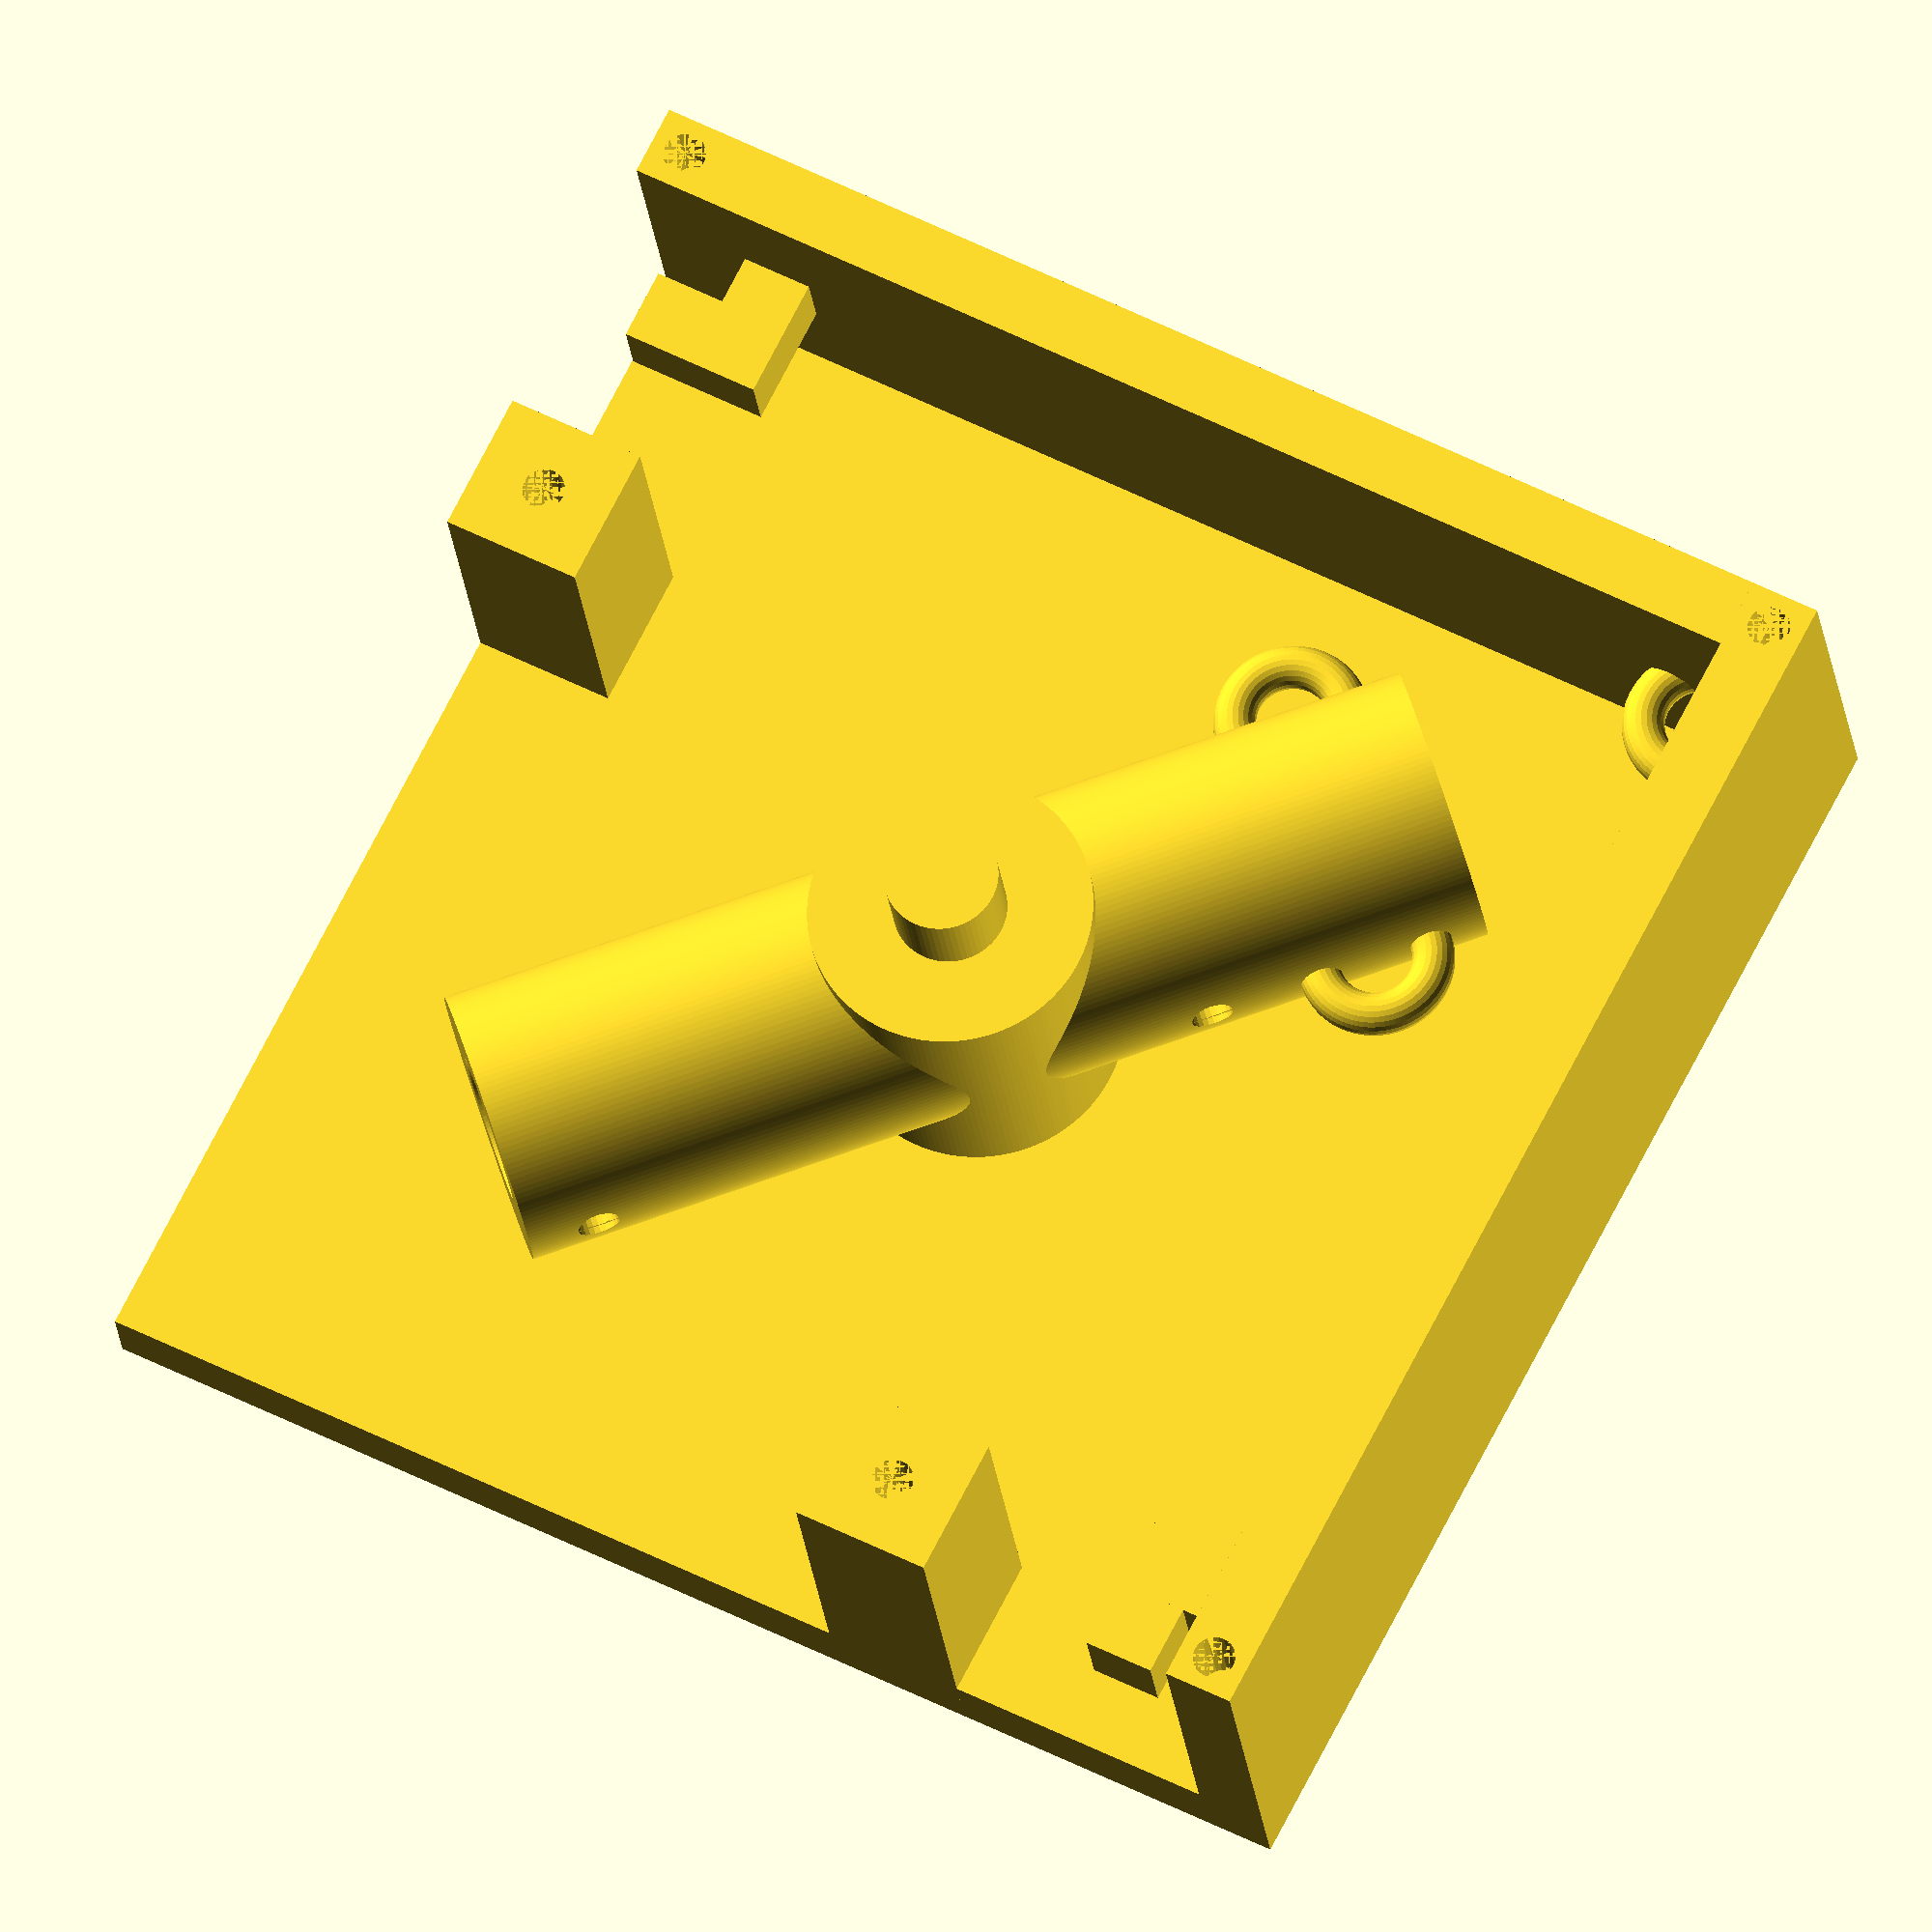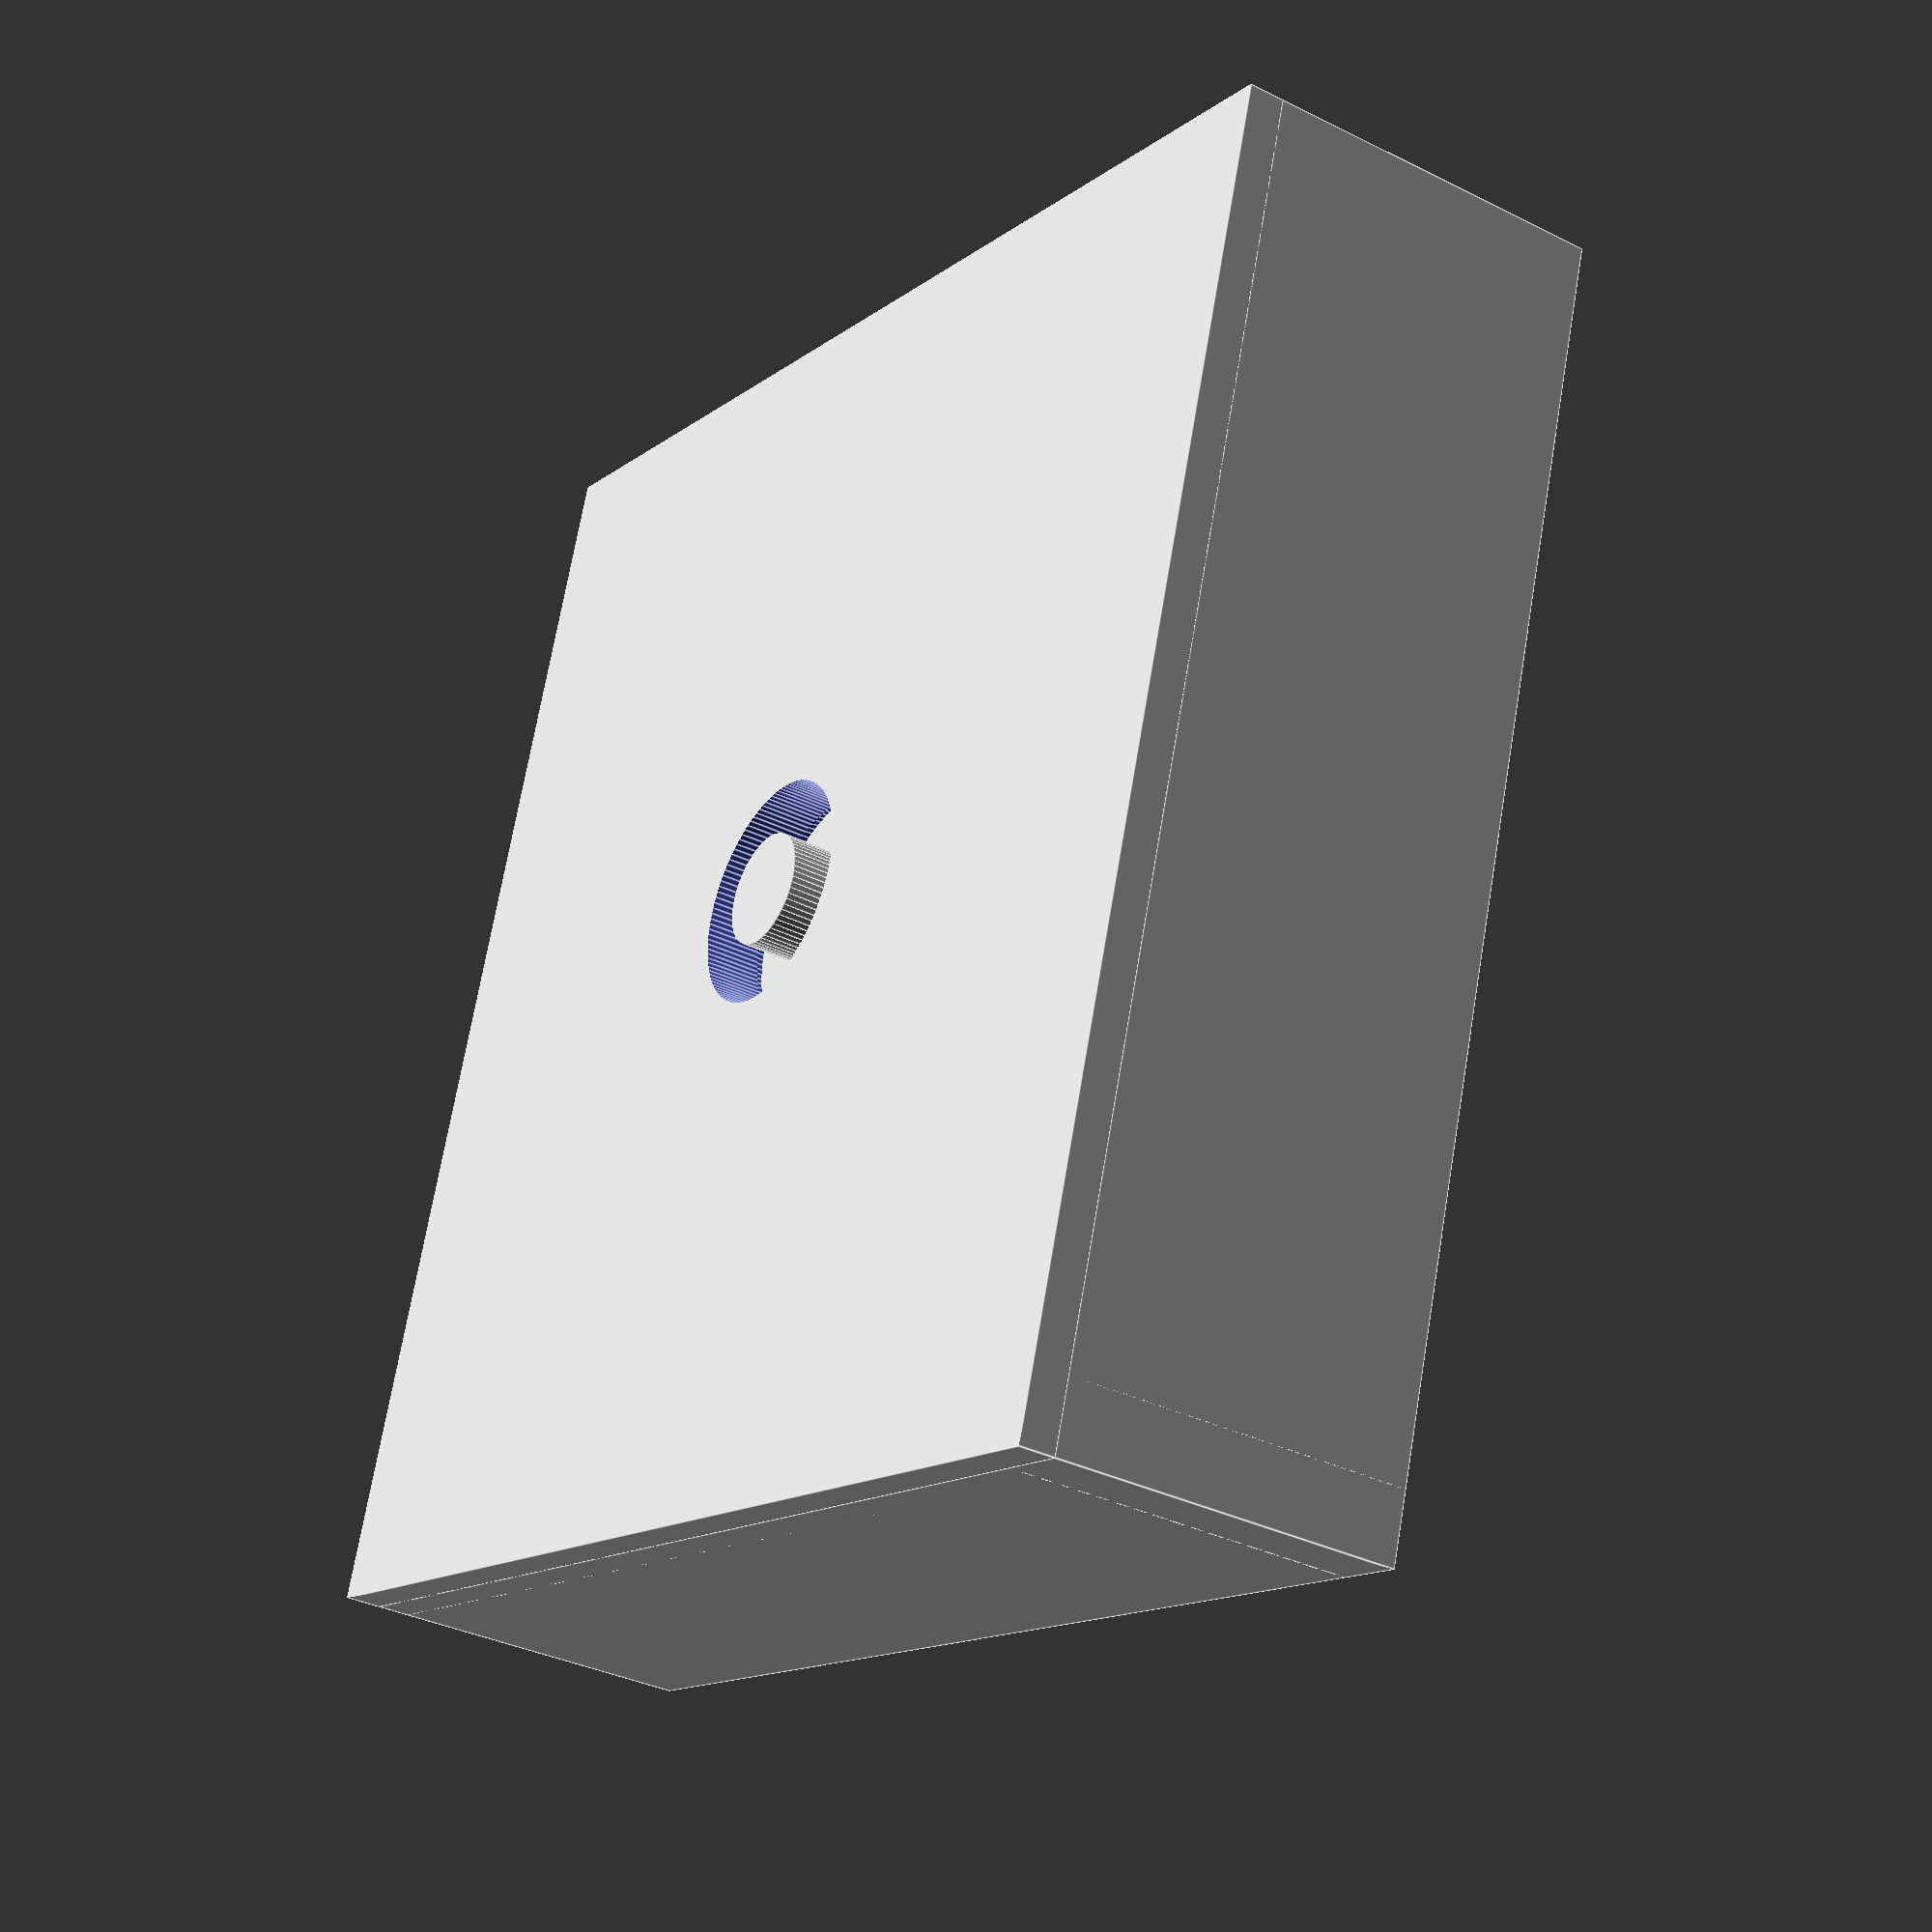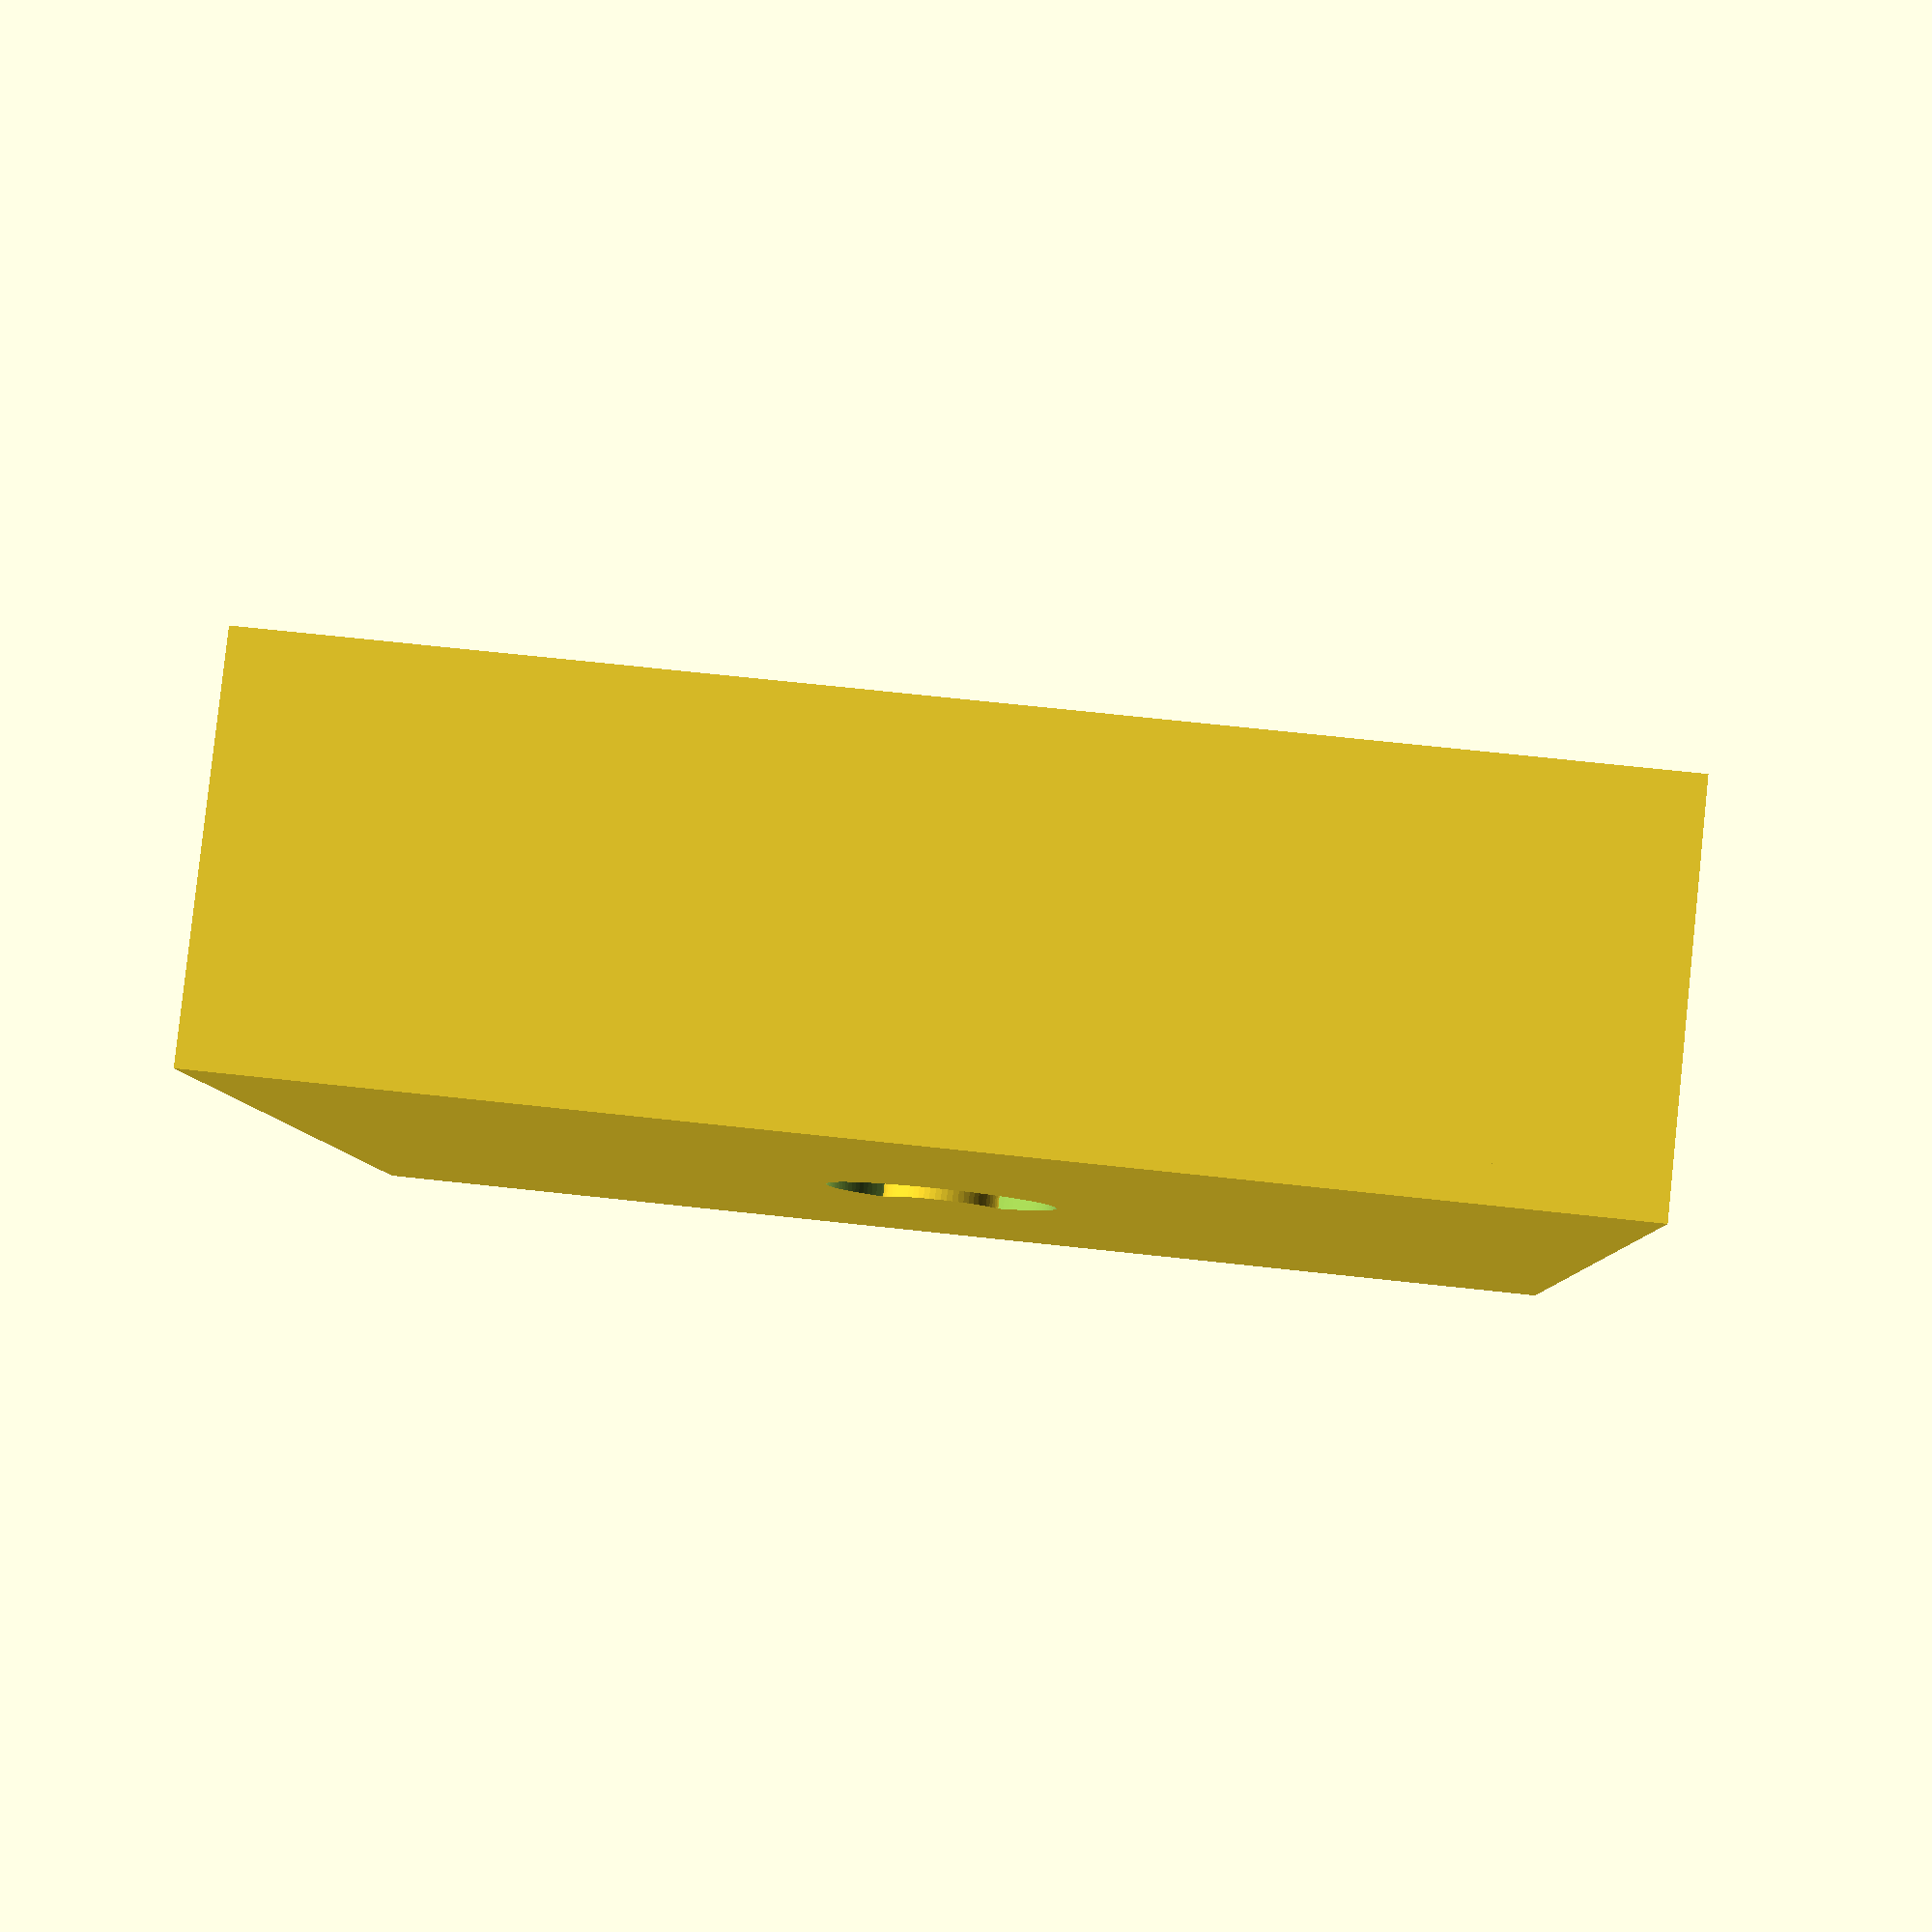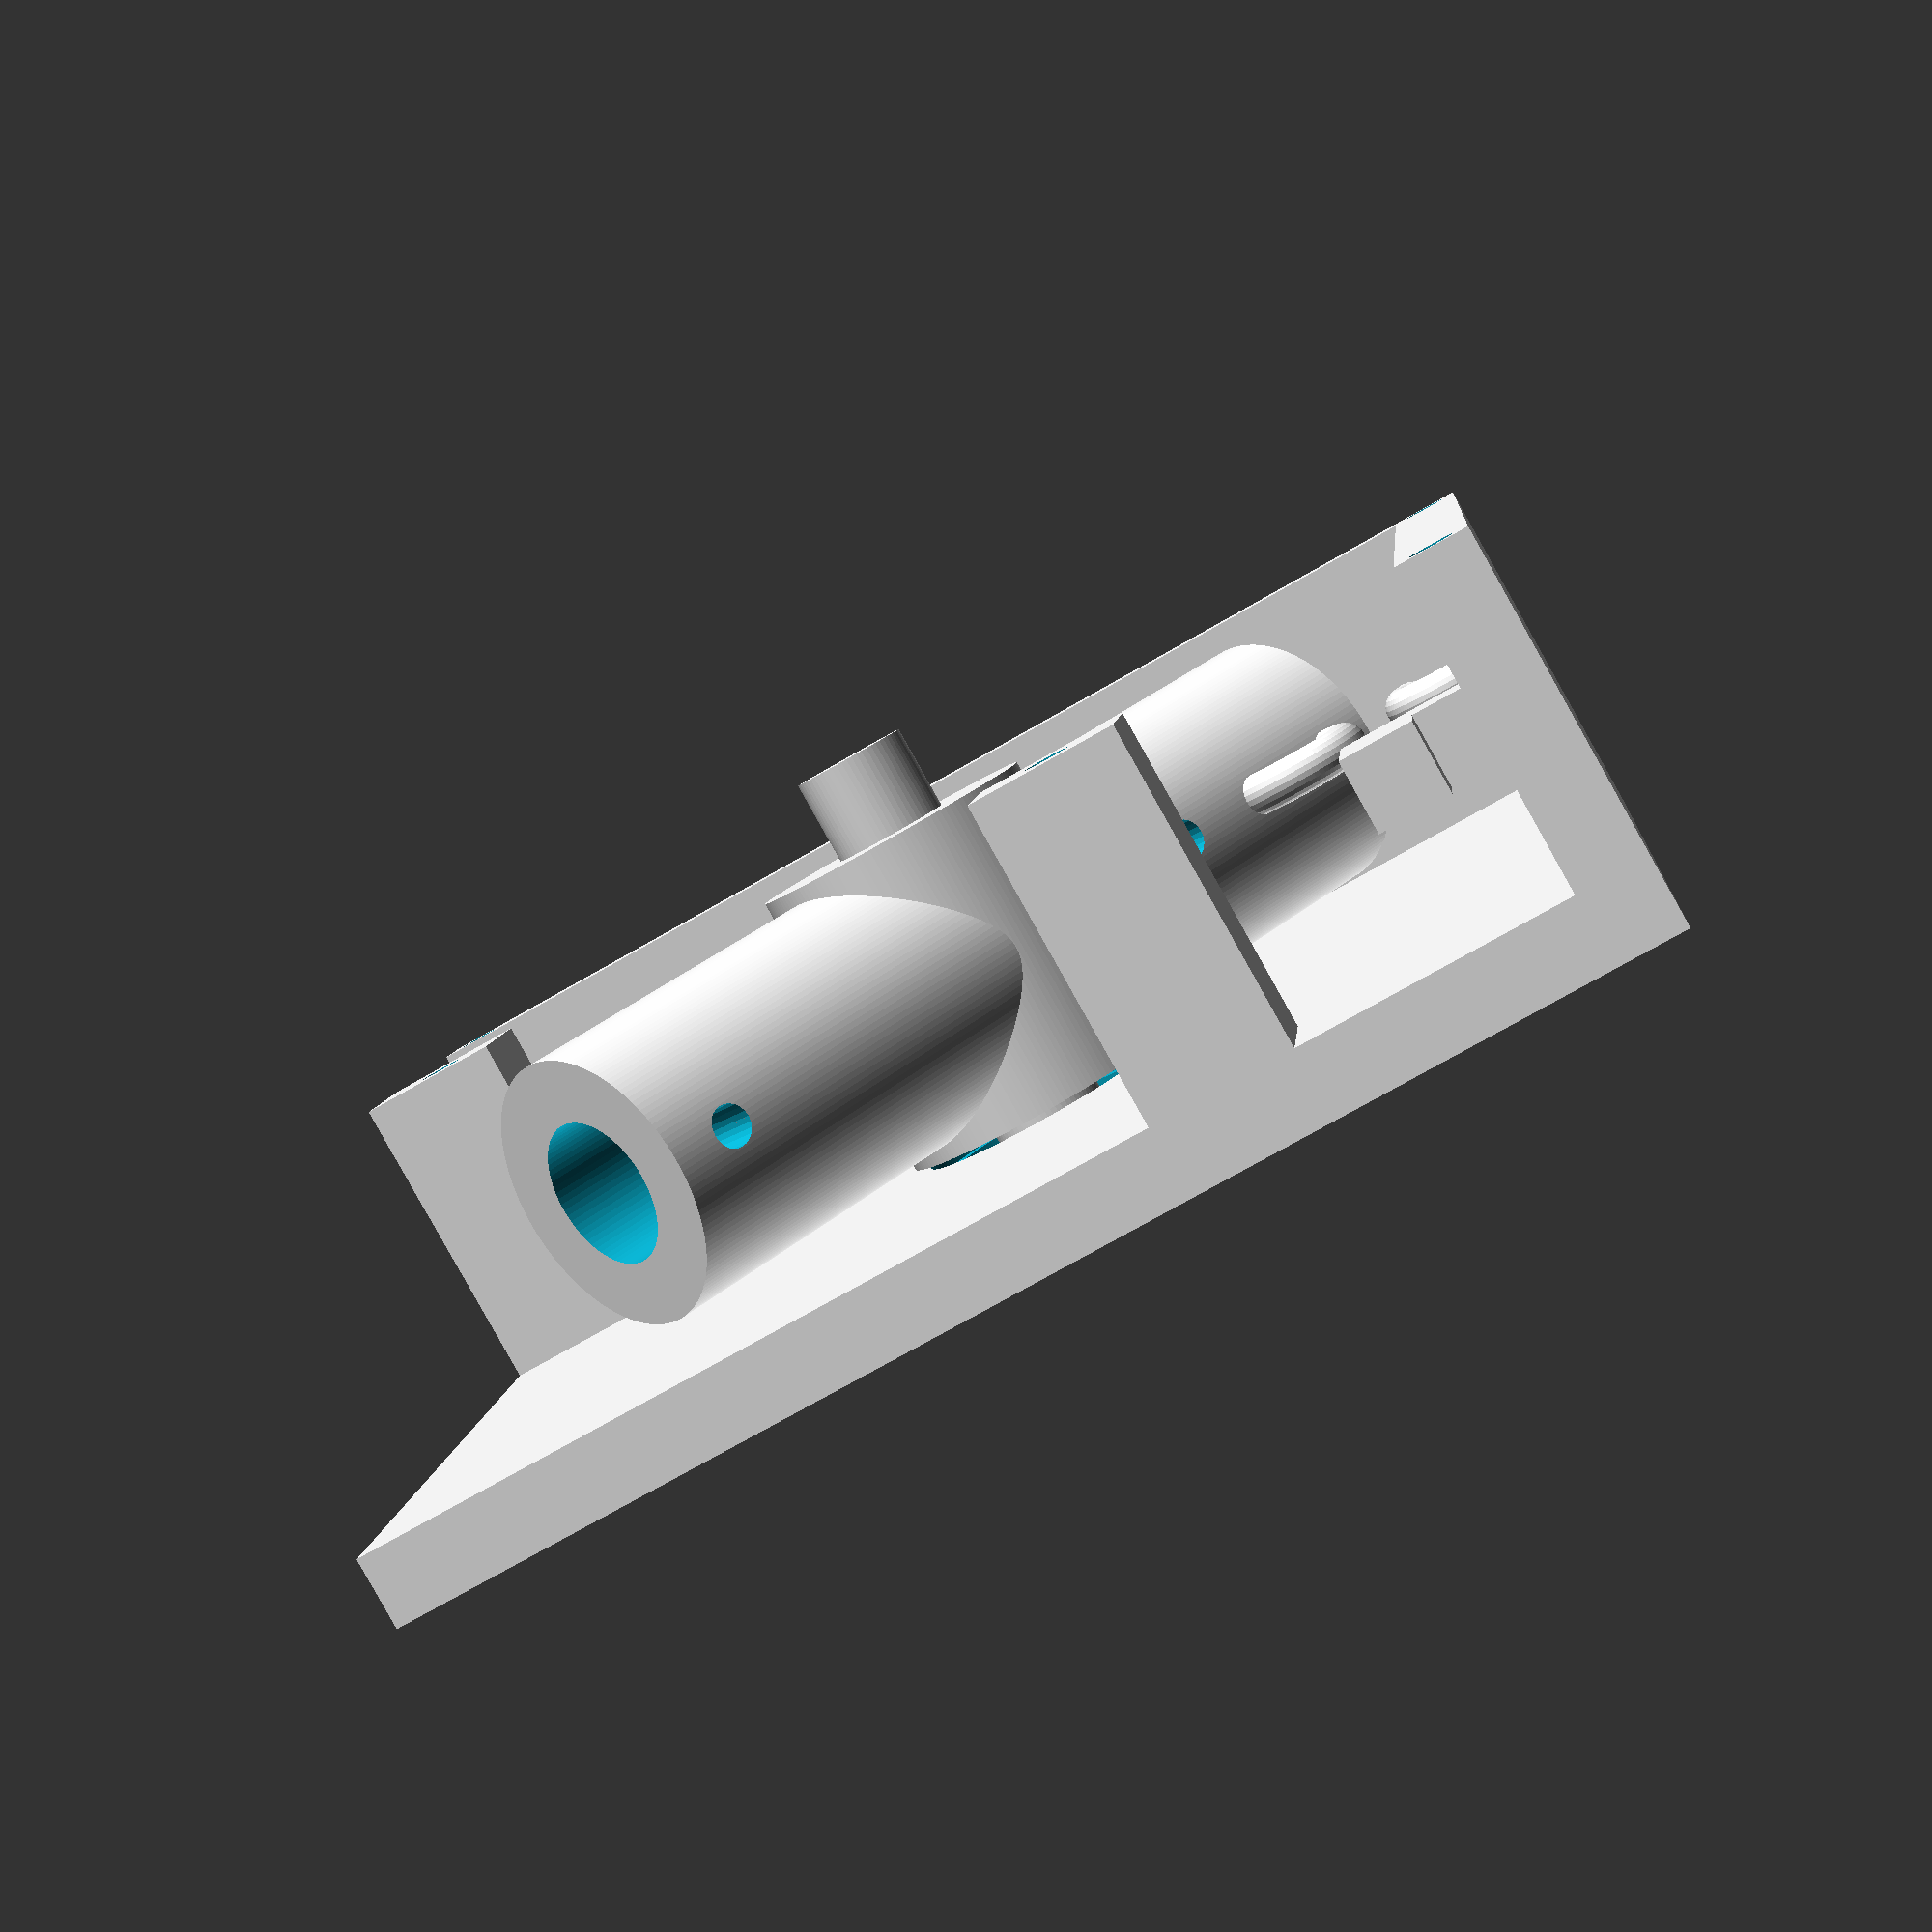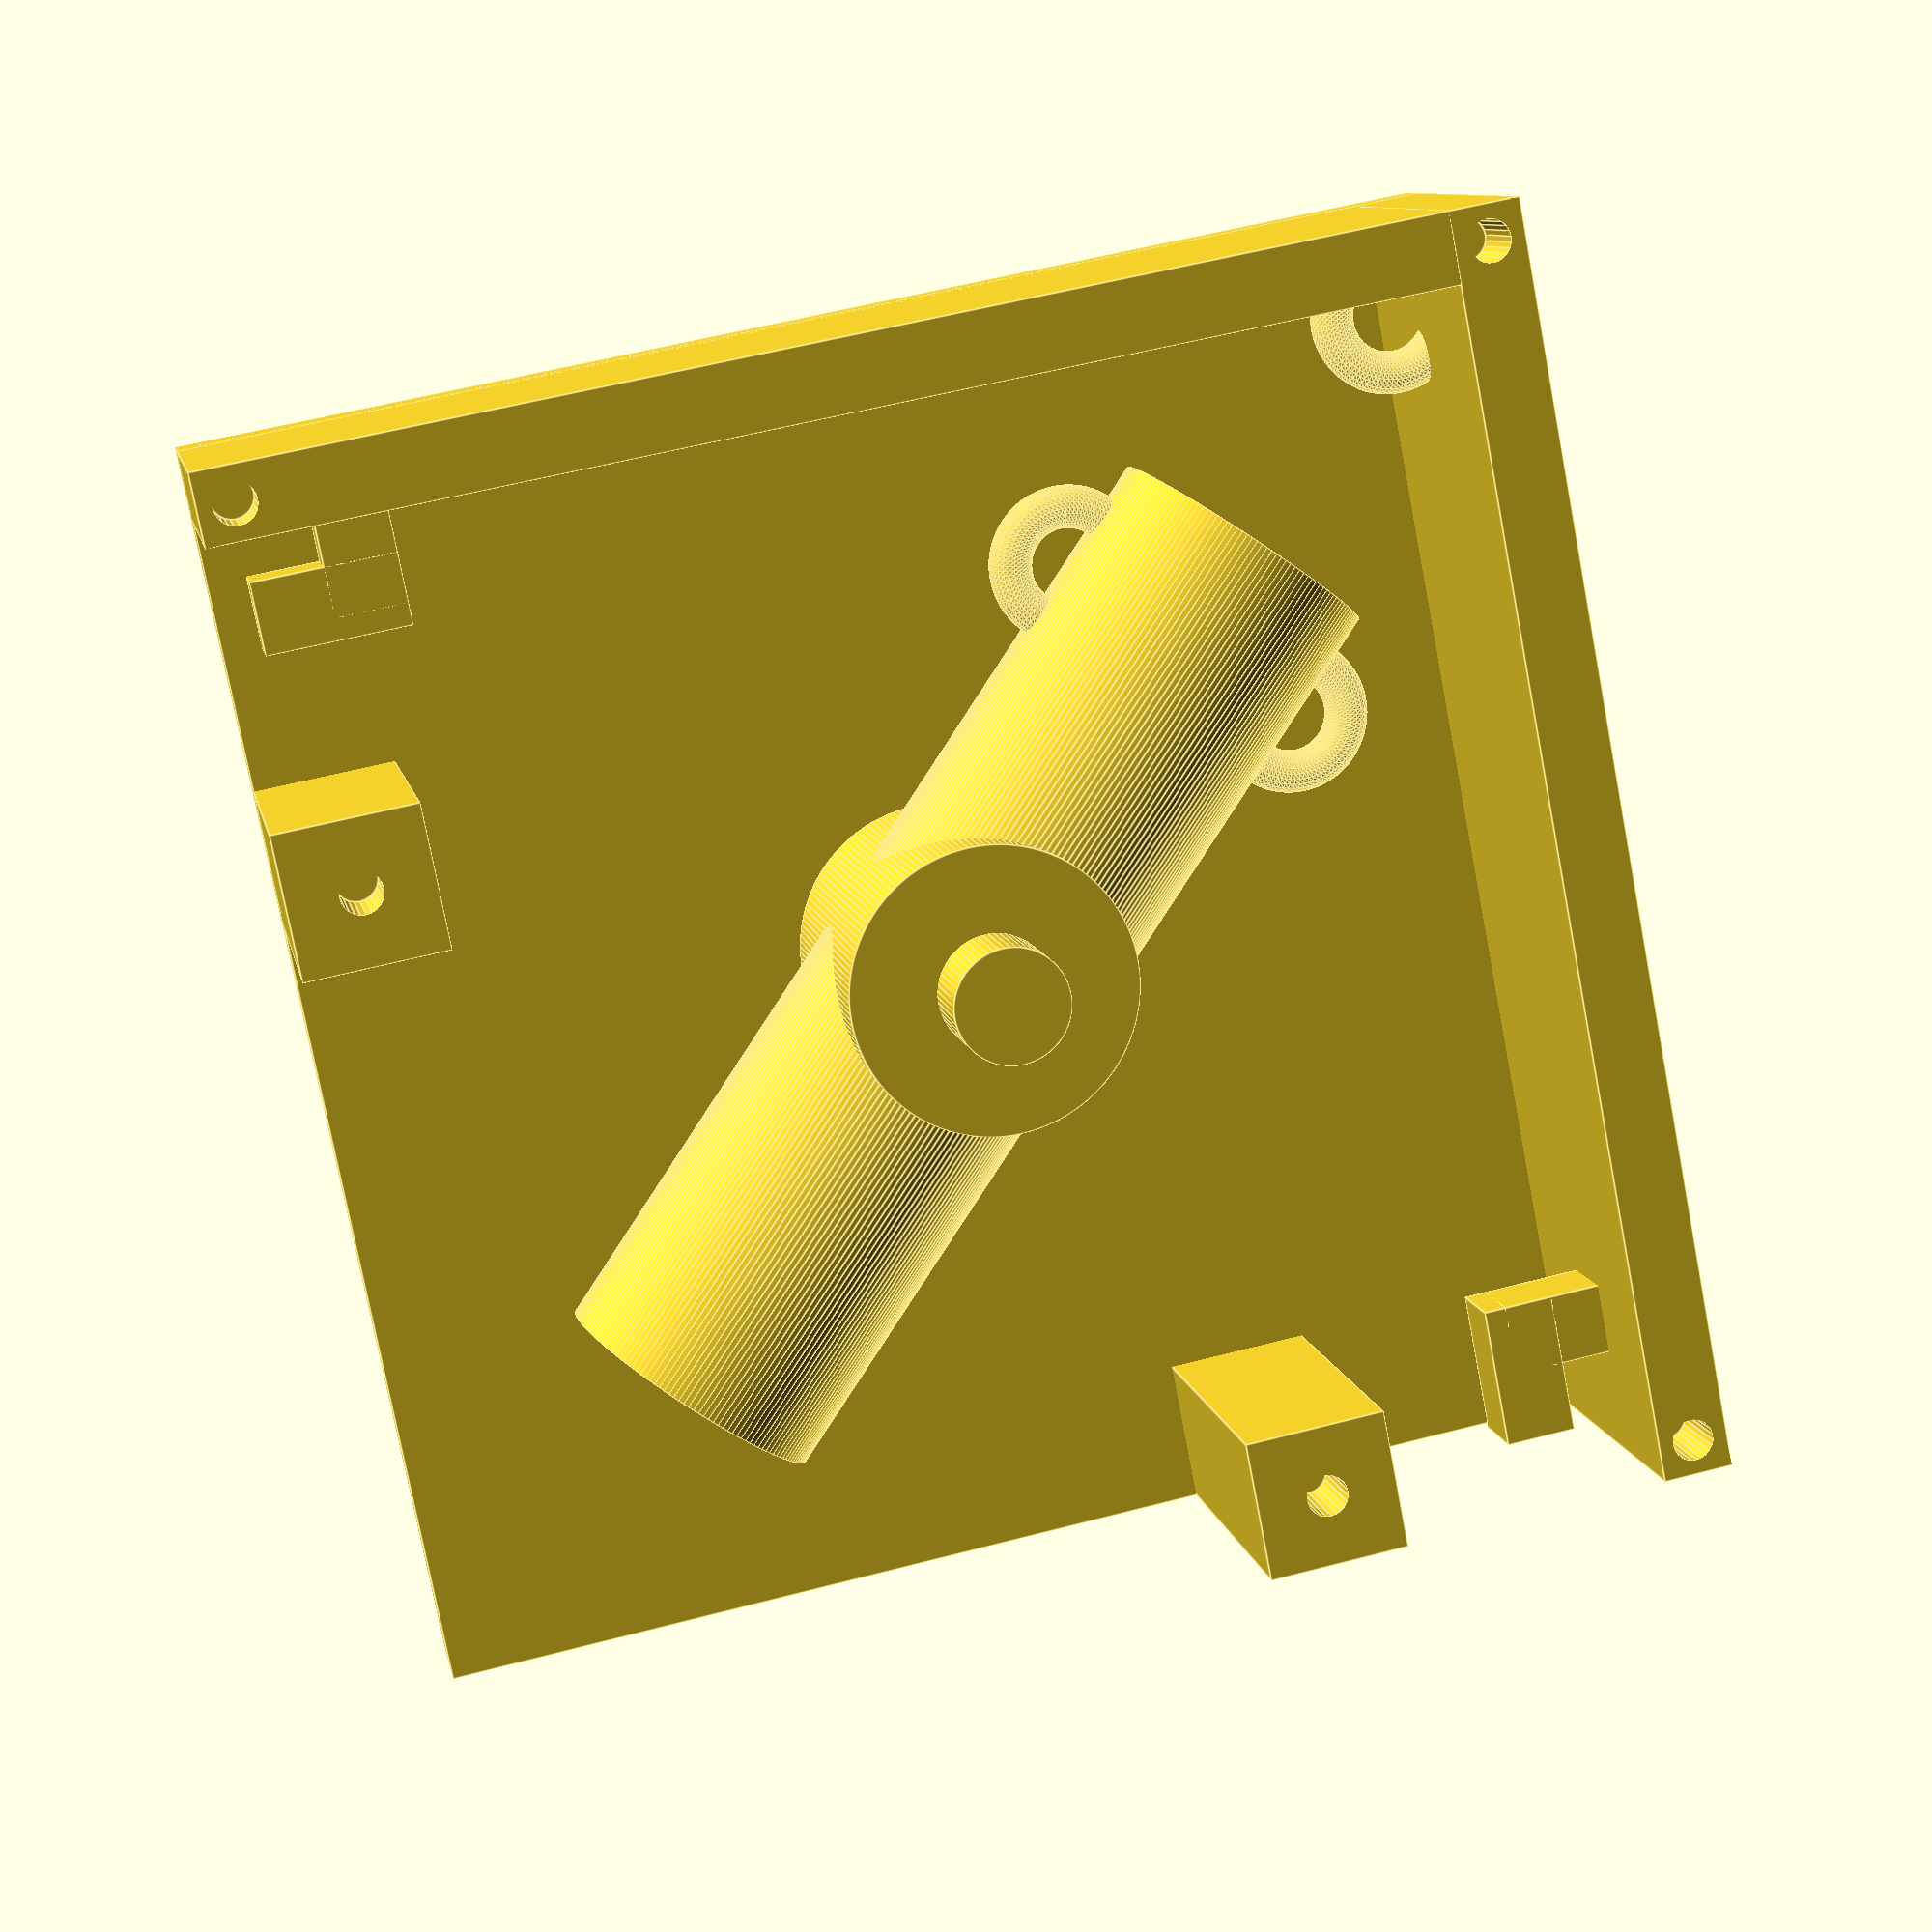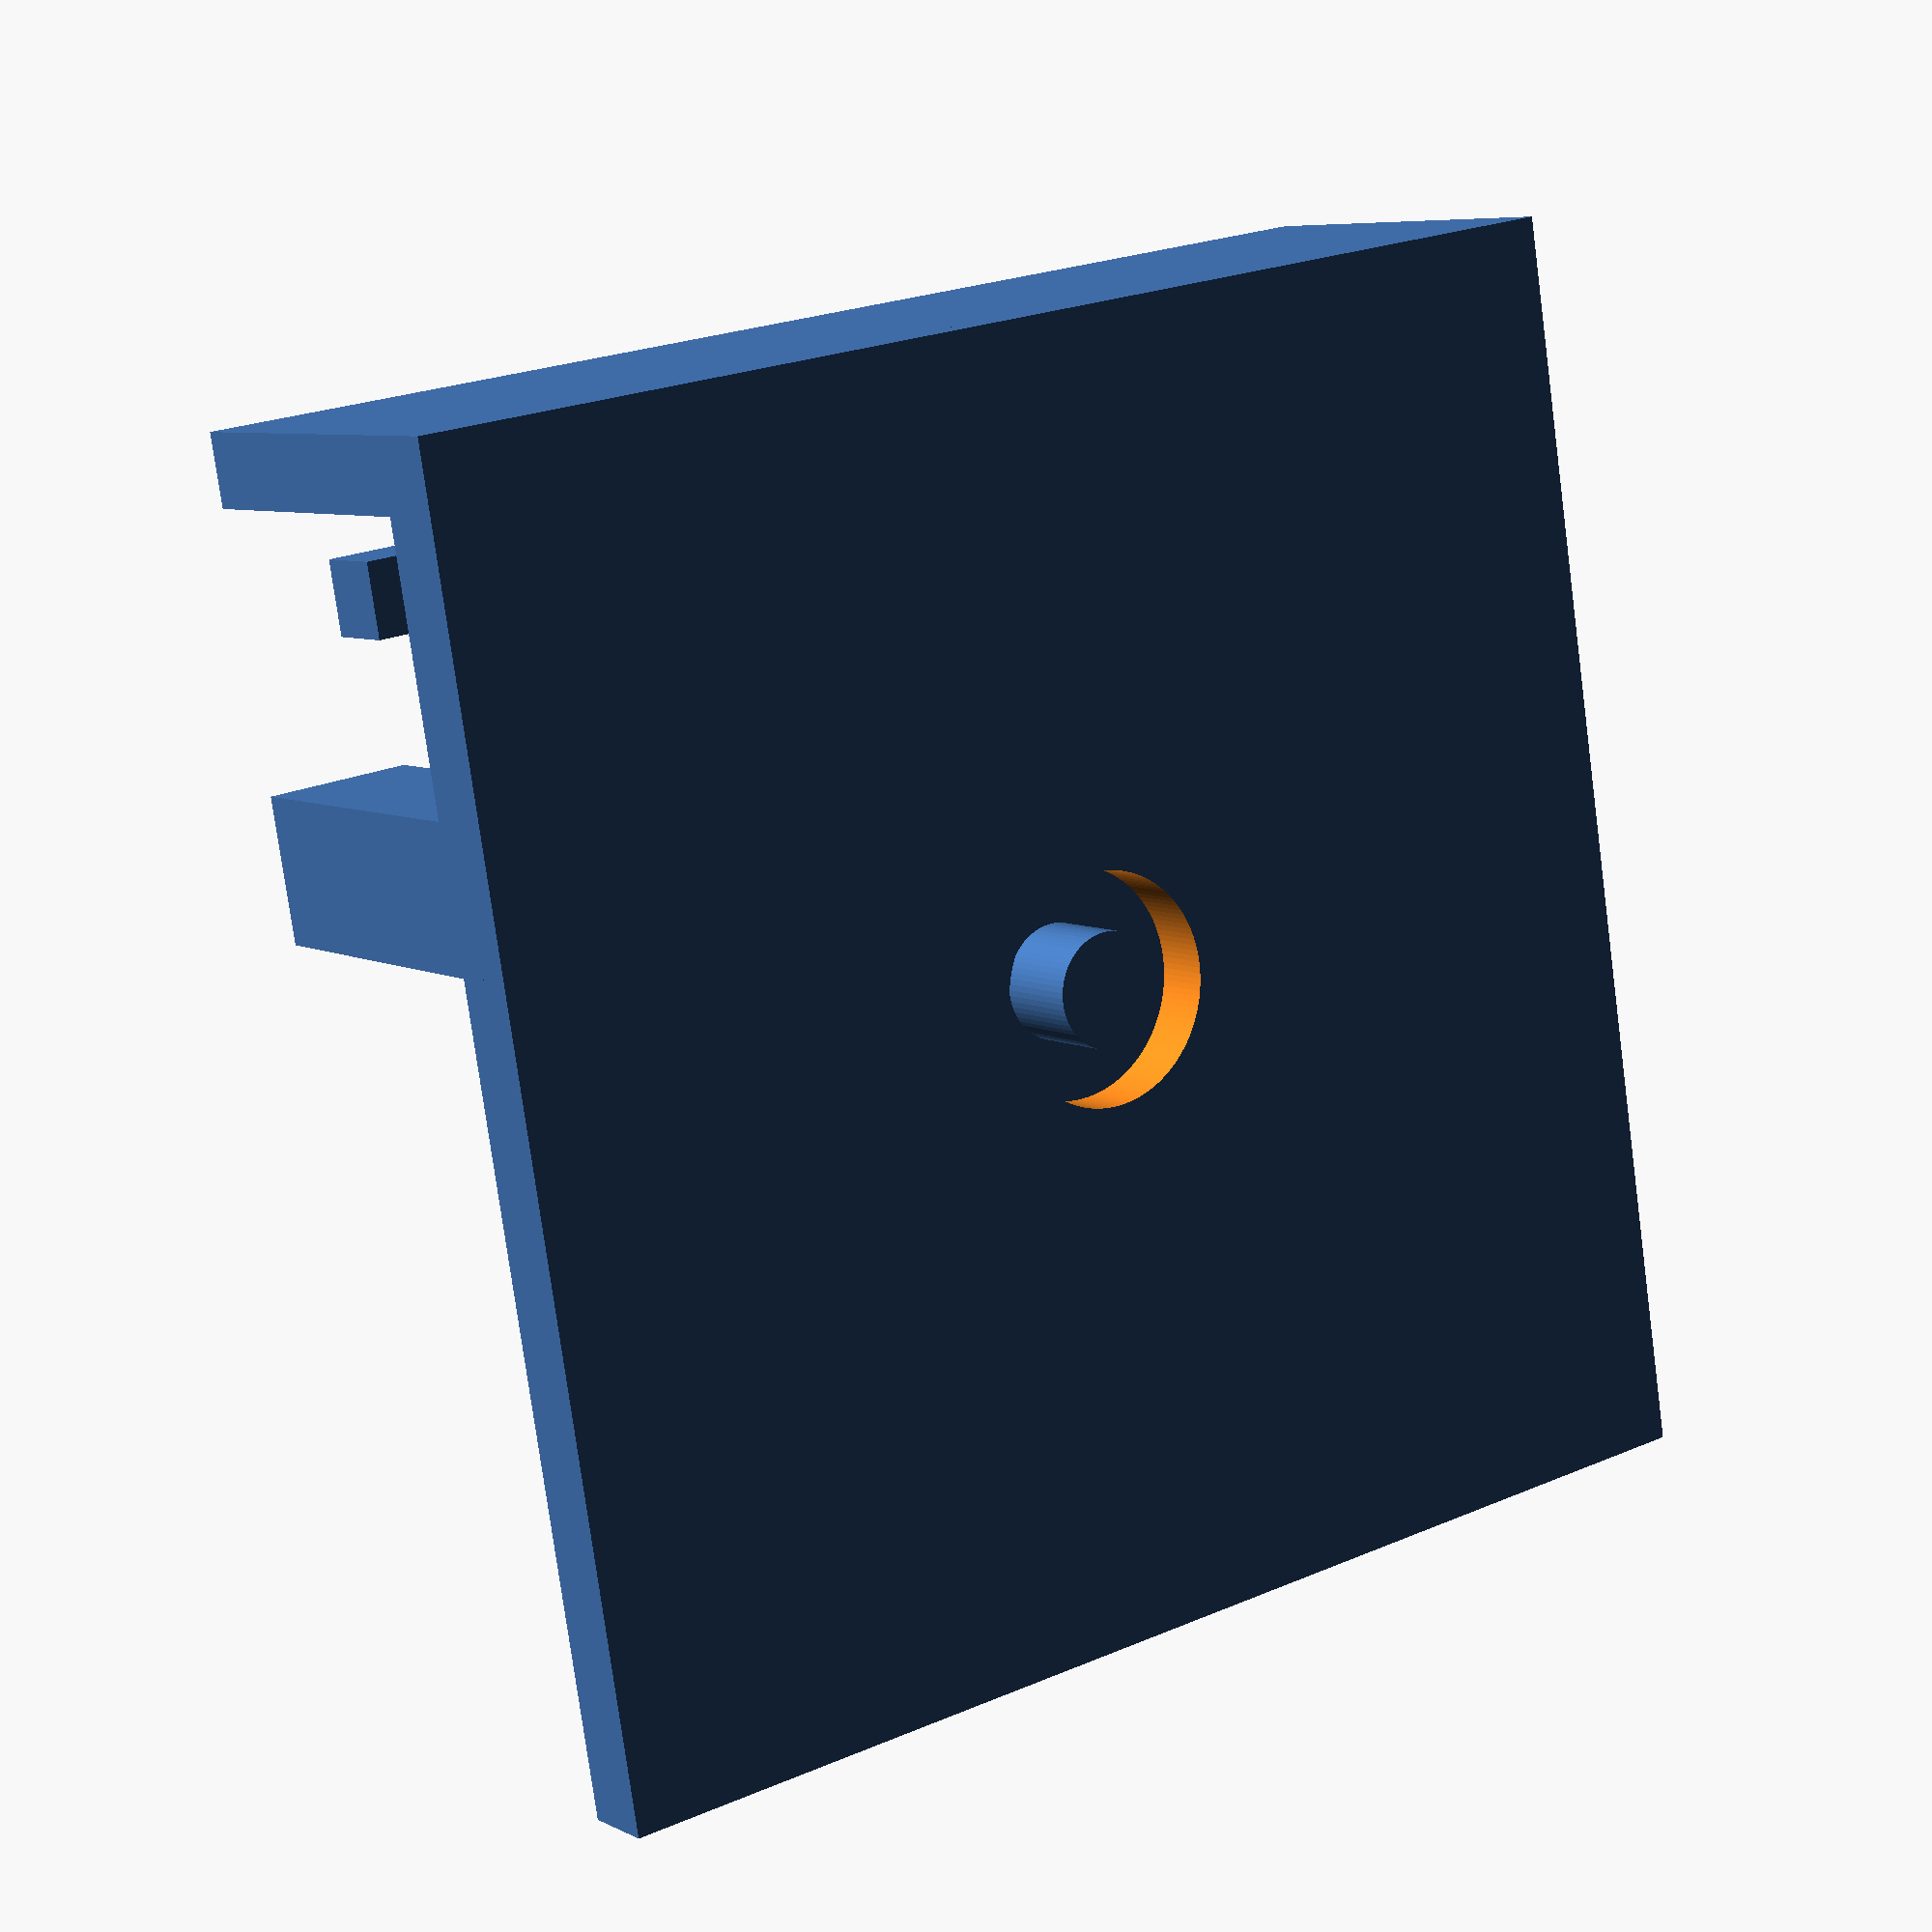
<openscad>
$fa = 1;
$fs = 0.4;
side_wall_length = 90;
mallet_length = 393;
mallet_sphere_radius = 39.6/2;
axel_radius = 4;
side_wall_thickness = 5;
mallet_handle_radius=9.6/2;
side_wall_center_distance = mallet_handle_radius*2+1.5+side_wall_thickness/2;

module mallet() {
    cylinder(h=mallet_length+mallet_sphere_radius, r=mallet_handle_radius);
    translate([0, 0, mallet_length+mallet_sphere_radius])
        sphere(r=mallet_sphere_radius, center=true);
}

module side_wall() {
    difference() {
        cube([side_wall_length, side_wall_length, side_wall_thickness], center=true);
        translate([0, 0, 0])
            cylinder(h=side_wall_thickness+1, r=8, center=true);
             translate([0, 0, side_wall_thickness-1])
            cylinder(h=side_wall_thickness, r=9, center=true);
    }

}

module side_wall_right() {
    difference() {
        side_wall();
        translate([0, 0, -side_wall_thickness-0.1])
            rotate([180, 0, 0])
            screw_holes(side_wall_thickness*2, 3, side_wall_length/2);  // 3mm width holes
    }
}

module side_wall_left() {
    wall_to_wall_distance = side_wall_center_distance*2-side_wall_thickness/2;
    side_wall();
    difference() {//Für die Schrauben
        union() {
            translate([side_wall_length/2-5, +16, wall_to_wall_distance/2])//Struktur Element fo stabilty Y Axes
                cube([10,10,wall_to_wall_distance],center=true);//Stopper
            translate([-16, -side_wall_length/2+5, wall_to_wall_distance/2])
                cube([10,10,wall_to_wall_distance],center=true);//Struktur Element fo stabilty X Axes
            translate([-side_wall_length/2, -side_wall_length/2, 0])//Wall on Y Axes
                union() {
                    cube([side_wall_thickness, side_wall_length, wall_to_wall_distance]);
                    translate([side_wall_thickness+2, 10, wall_to_wall_distance/2+side_wall_thickness/4])
                        rubber_hook();
                 
                };
            translate([-side_wall_length/2, side_wall_length/2, 0])//Wall on X Axes
                union() {
                rotate([0, 0, -90])
                    cube([side_wall_thickness, side_wall_length, wall_to_wall_distance]);
                translate([side_wall_length-10, -side_wall_thickness-2, wall_to_wall_distance/2+side_wall_thickness/4])
                        rotate([180, 0, -90])
                        rubber_hook();
         
                };  
         translate([-side_wall_length/2+7, (side_wall_length/2)-7, wall_to_wall_distance/2])//Wall on X Axes
         rubber_attachment();   
     
        }
        translate([0, 0, wall_to_wall_distance])
            screw_holes(6, 3, side_wall_length/2);  // 6mm deep 3mm width holes
    }
}
module rubber_hook(){
    union(){
                        cube([10,5,5],center= true);    
                        translate([4,-2.5,0])
                            cube([5,10,5],center=true);
                        
                        }
    }

module mallet_car() {
    difference() {
        union() {
            cylinder(h=70, r=mallet_handle_radius*2, center=true);
            rotate([90, 0, 0])
                cylinder(h=2*(mallet_handle_radius*2+side_wall_thickness+2), r=axel_radius, center=true);
            rotate([90, 0, 0])
                cylinder(h=2*(mallet_handle_radius*2+1), r=5*2, center=true);
//            translate([0, 0, -37.5])
//                rotate([90, 0, 0])
//                rubber_attachment();
          translate([ -mallet_handle_radius*2,0,-27])
            rotate([90, 0, 0])
                rubber_attachment();
            translate([ mallet_handle_radius*2,0,-27])
            rotate([90, 0, 0])
                rubber_attachment();
        }
        translate([mallet_handle_radius, 0, 30])
            rotate([0, 90, 0])
                cylinder(h=mallet_handle_radius*2, r=3/2,center = true);
        translate([mallet_handle_radius, 0, -15])
            rotate([0, 90, 0])
                cylinder(h=mallet_handle_radius*2, r=3/2,center = true);
        
        translate([0, 0, -30])
            scale(1.07)
            mallet();
    }
    
}

module rubber_attachment() {
    rotate_extrude(angle=360) {
        translate([4, 0, 0])
            circle(r=1.5);
    }
}

module mallet_holder() {
//    translate([0, side_wall_center_distance, 0])
//        rotate([90, 0, 0])
//            side_wall_right();

    translate([0, -side_wall_center_distance, 0])
        rotate([-90, 0, 0])
        side_wall_left();

    rotate([0, 45, 0])
        mallet_car();
}

module screw_holes(depth, width, corners) {
    posVal = corners - side_wall_thickness / 2;
    translate([0, 0, -depth+0.001]) {
        translate([-posVal, -posVal, 0])
            cylinder(h=depth, r=width/2);
        translate([-posVal, posVal, 0])
            cylinder(h=depth, r=width/2);
        translate([posVal, posVal, 0])
            cylinder(h=depth, r=width/2);
        
        translate([-16, -side_wall_length/2+5, 0])
            cylinder(h=depth, r=width/2);
        
        translate([side_wall_length/2-5, +16, 0])
            cylinder(h=depth, r=width/2);
    }
}

mallet_holder();
// translate([100, 100, 0])
//    side_wall_left();
     
 //    side_wall_right();
//translate([0, 100, 0])
 //mallet_car();
// side_wall_left();
 //side_wall_right();

</openscad>
<views>
elev=123.8 azim=192.9 roll=62.3 proj=o view=solid
elev=13.9 azim=258.6 roll=147.9 proj=p view=edges
elev=291.6 azim=74.9 roll=276.3 proj=p view=solid
elev=74.2 azim=79.7 roll=119.9 proj=p view=wireframe
elev=304.4 azim=45.0 roll=74.5 proj=p view=edges
elev=77.6 azim=35.9 roll=187.6 proj=p view=solid
</views>
